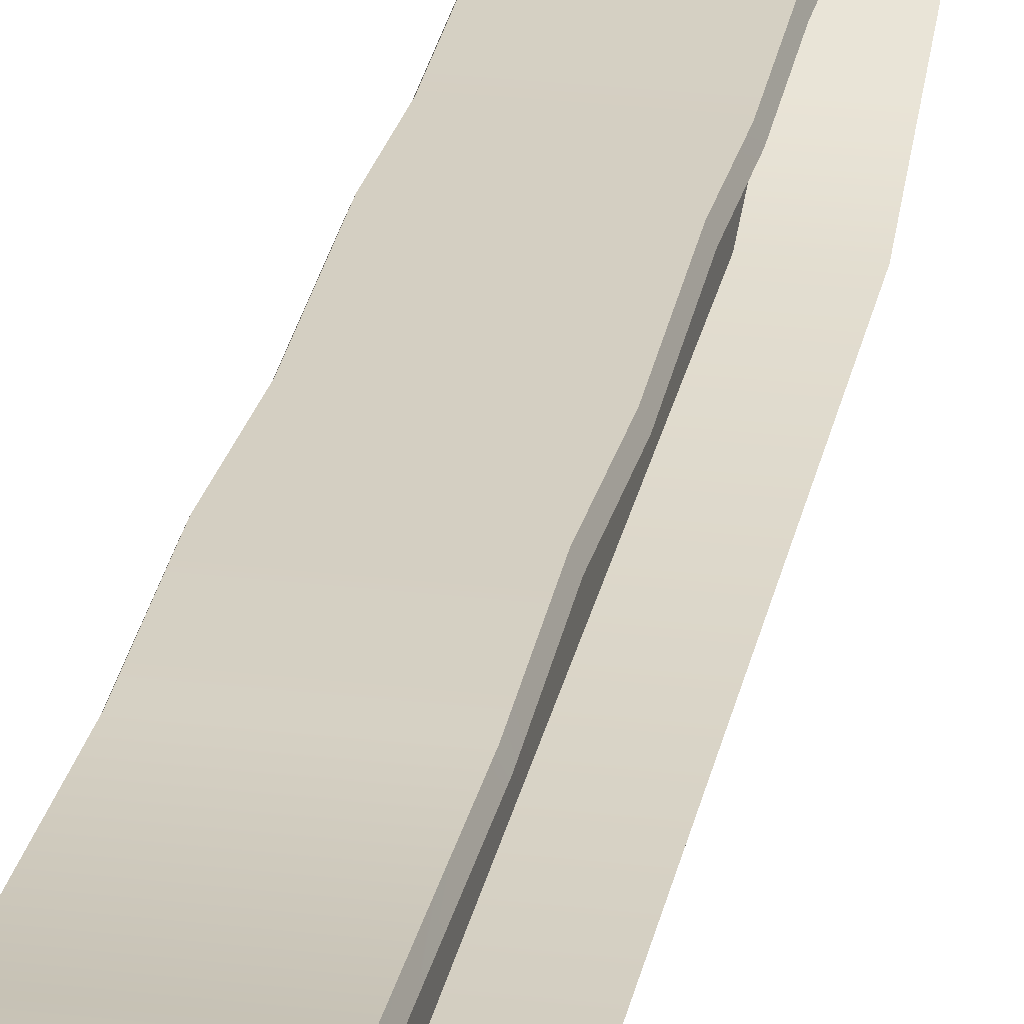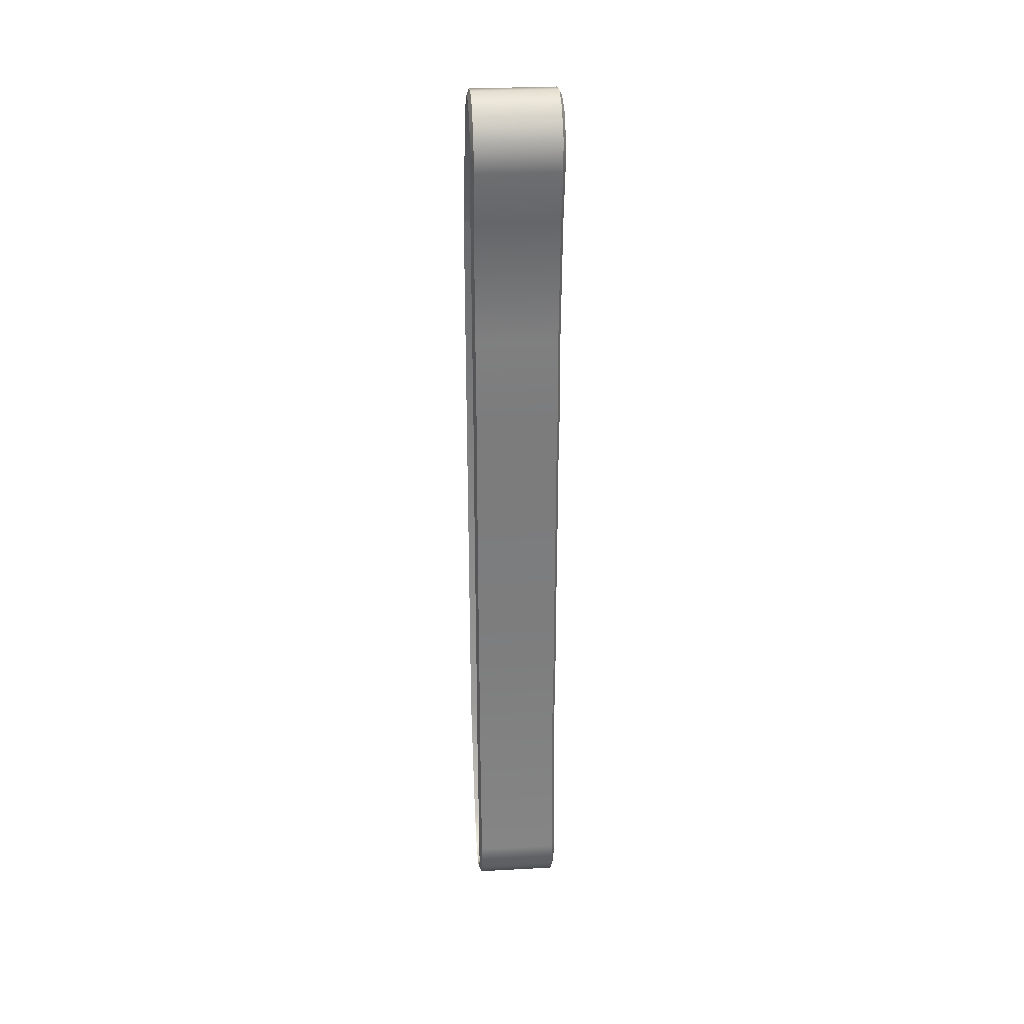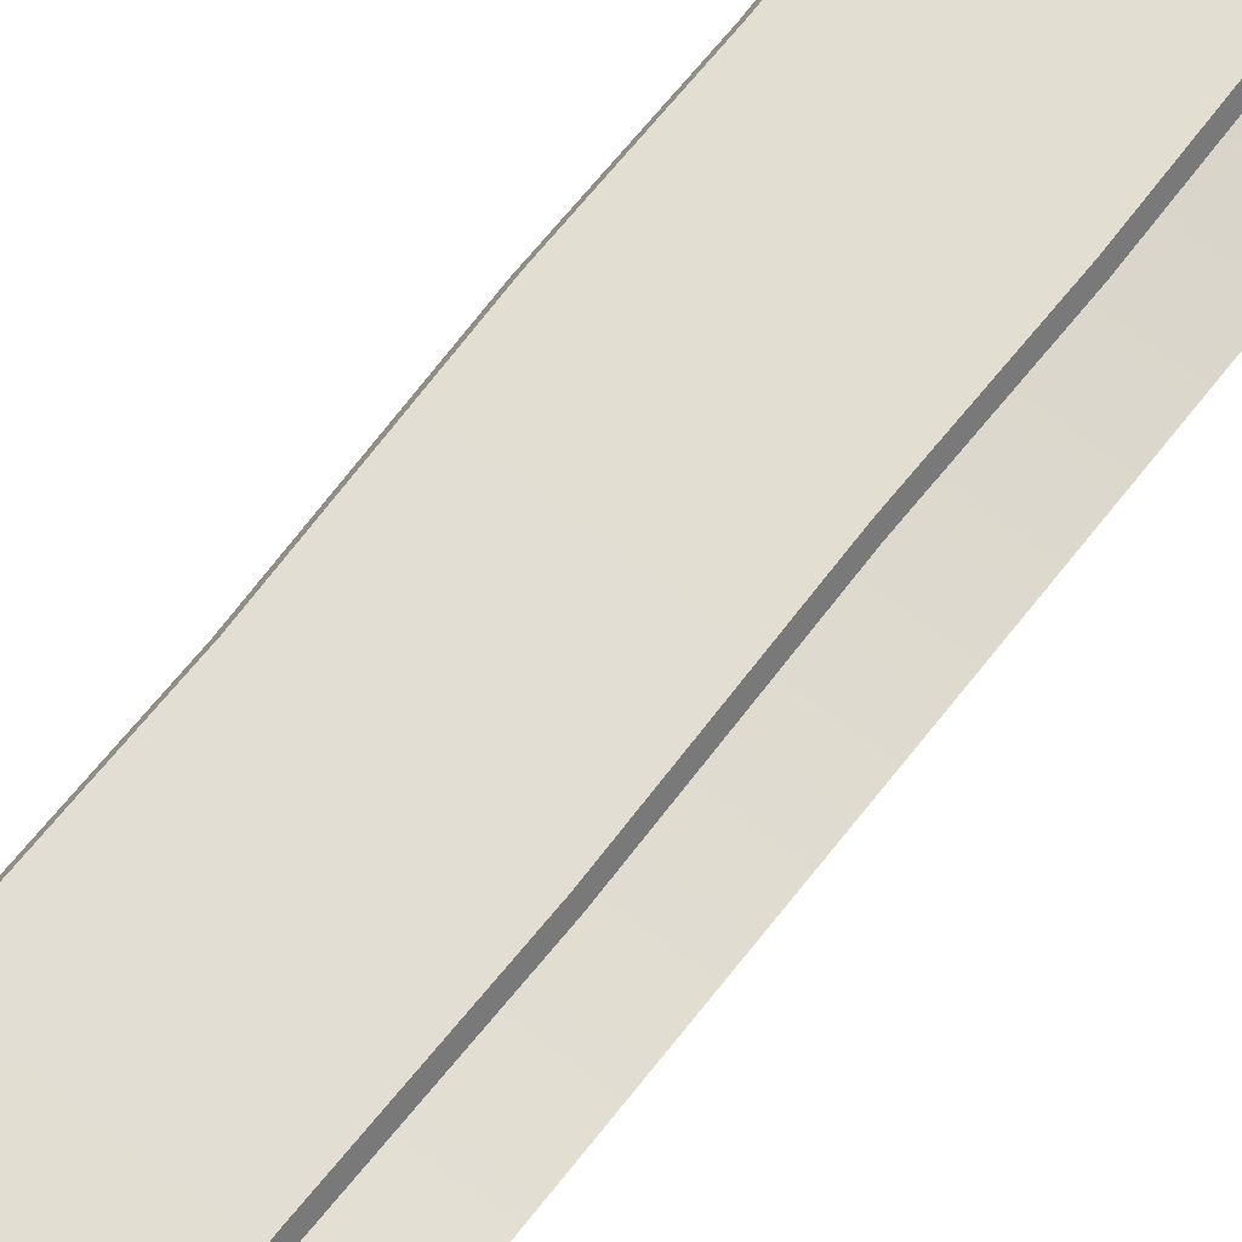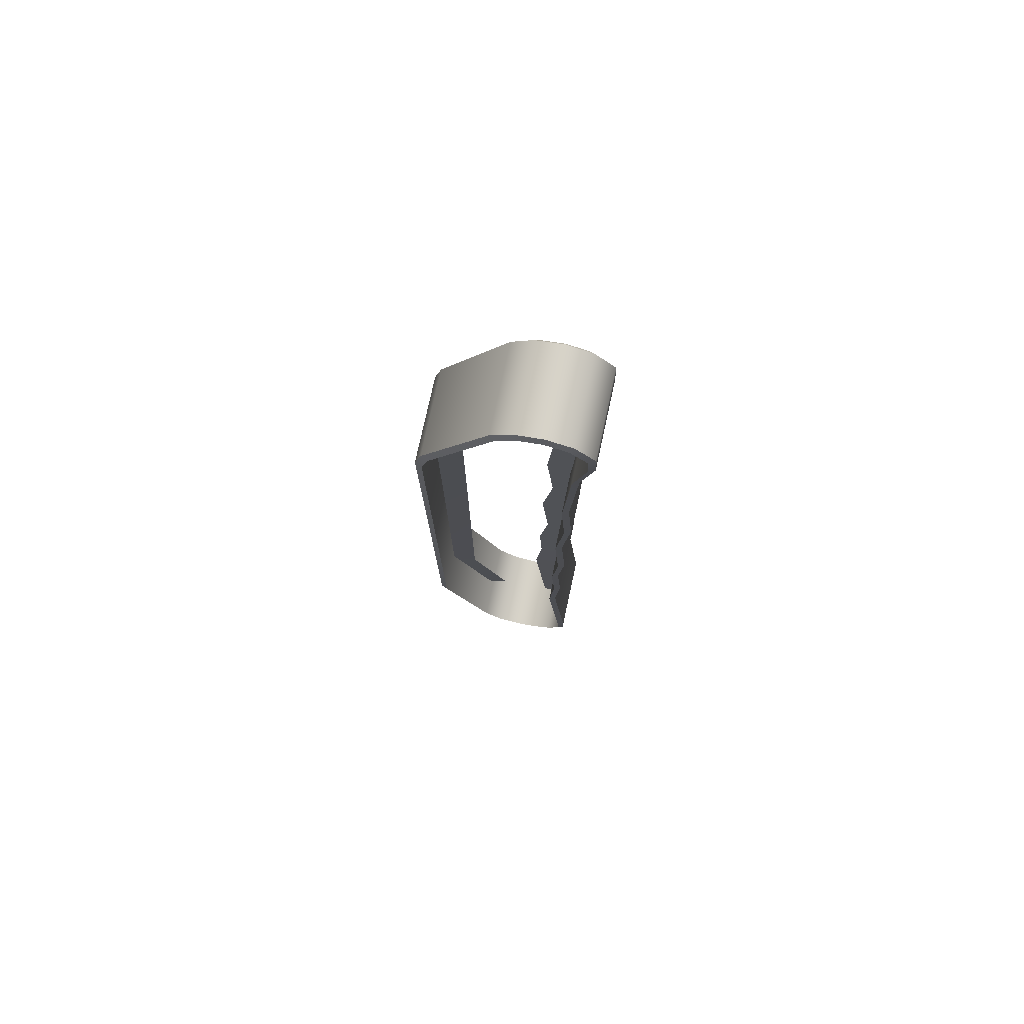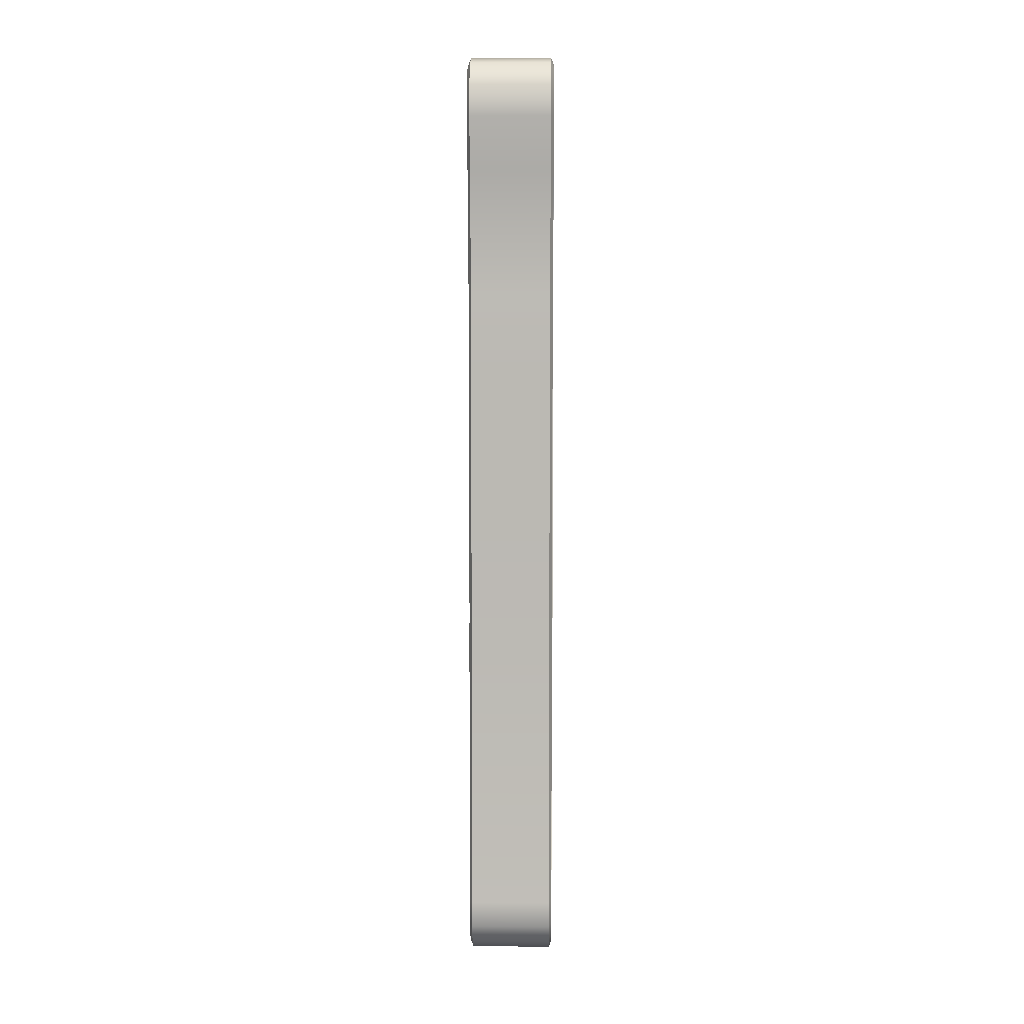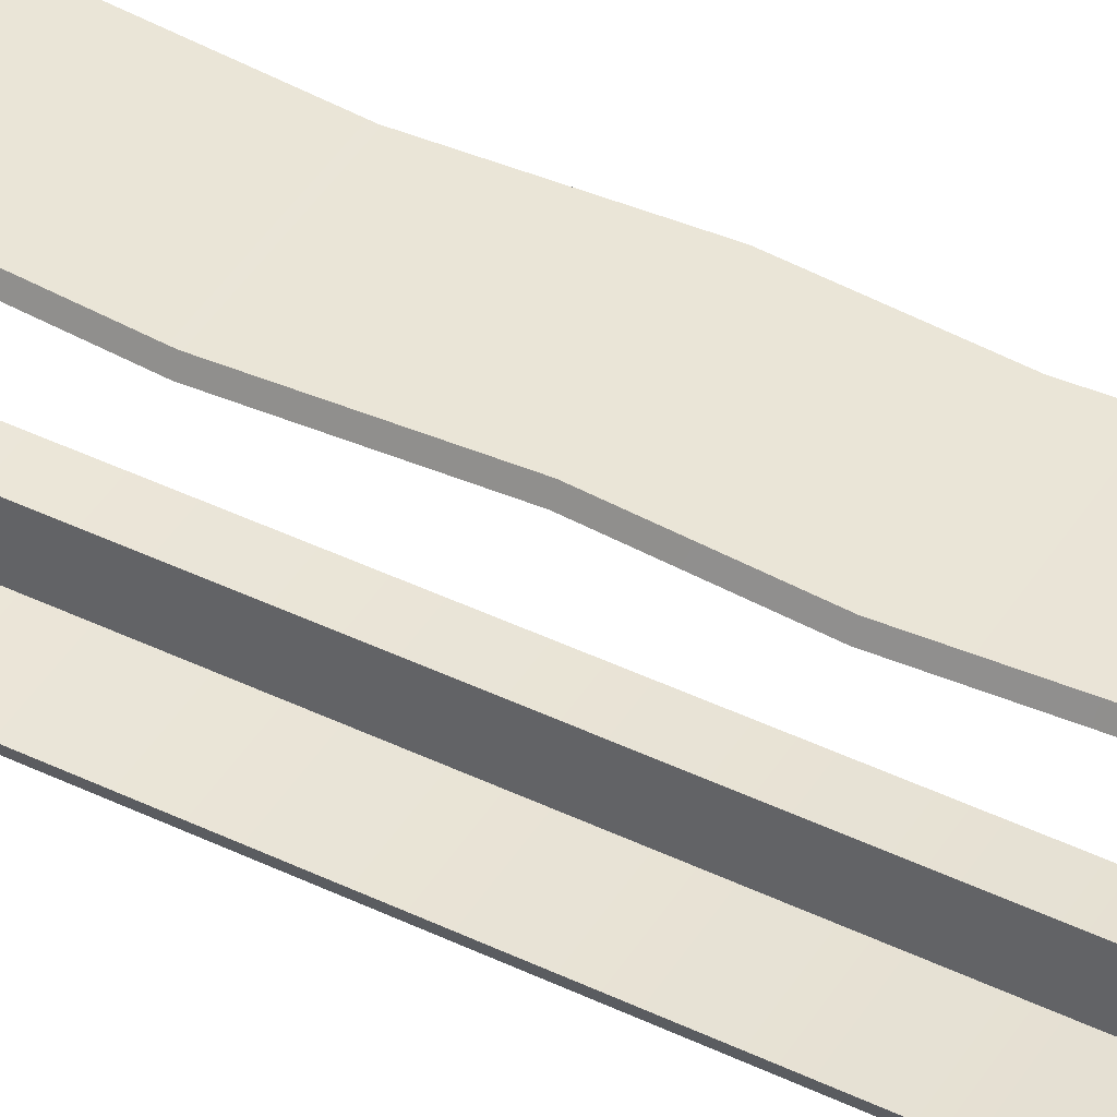
<metadata>
{"format":"obj","ext":"obj","renderer":"f3d","projection":"perspective","resolution":1024,"background":"white","views":[{"elev":26.2,"azim":-169.4,"up":"+Z"},{"elev":30.9,"azim":-4.3,"up":"+Y"},{"elev":67.9,"azim":-142.2,"up":"+Z"},{"elev":77.2,"azim":-77.7,"up":"+Y"},{"elev":6.1,"azim":1.4,"up":"+Y"},{"elev":43.8,"azim":-60.4,"up":"+Z"}]}
</metadata>
<code>
v -1.219 2.558 0.5034
v -1.219 1.984 0.2303
v -1.21 2.63 0.3859
v -1.21 2.039 0.0829
v -1.21 1.876 0.04374
v -1.219 1.847 0.2029
v -1.21 -1.883 0.04535
v -1.219 -1.881 0.2045
v -1.219 -2.508 0.4388
v -1.21 -2.599 0.3061
v -1.219 -1.881 0.2045
v -1.21 -1.883 0.04535
v -1.228 2.039 0.0829
v -1.219 1.984 0.2303
v -1.228 2.63 0.3859
v -1.219 2.558 0.5034
v -1.228 1.876 0.04374
v -1.219 1.847 0.2029
v -1.228 -1.883 0.04535
v -1.219 -1.881 0.2045
v -1.219 -2.508 0.4388
v -1.219 -1.881 0.2045
v -1.228 -2.599 0.3061
v -1.228 -1.883 0.04535
v -1.219 -2.441 0.7646
v -1.228 -2.45 0.9275
v -1.228 -1.395 0.8366
v -1.219 -1.387 0.6794
v -1.219 -0.9448 0.712
v -1.228 -0.9467 0.8594
v -1.228 -0.5295 0.8338
v -1.219 -0.5246 0.6936
v -1.228 -0.1068 0.8649
v -1.219 -0.1028 0.7405
v -1.228 0.4385 0.833
v -1.219 0.4572 0.6952
v -1.228 0.9527 0.8754
v -1.219 0.9279 0.7493
v -1.228 1.442 0.8453
v -1.219 1.461 0.7044
v -1.228 2.531 0.9506
v -1.219 2.519 0.8066
v -1.228 2.205 0.8784
v -1.219 2.199 0.7482
v -1.469 2.718 0.9821
v -0.9672 2.718 0.9821
v -1.469 2.869 0.8648
v -0.9672 2.869 0.8648
v -1.469 2.533 0.9896
v -0.9672 2.533 0.9896
v -1.469 2.211 0.9175
v -0.9672 2.211 0.9175
v -0.9672 2.779 0.4319
v -0.9672 2.056 0.04429
v -1.469 2.056 0.04429
v -1.469 2.779 0.4319
v -1.469 2.887 0.5532
v -0.9672 2.887 0.5532
v -1.469 2.92 0.7142
v -0.9672 2.92 0.7142
v -0.9672 1.883 0.002094
v -0.9672 -1.89 0.003561
v -1.469 1.883 0.002094
v -1.469 -1.89 0.003561
v -0.97 -2.83 0.7541
v -0.97 -2.745 0.8812
v -1.466 -2.83 0.7541
v -1.466 -2.745 0.8812
v -0.97 -2.619 0.9661
v -1.466 -2.619 0.9661
v -0.97 -2.459 0.9667
v -1.466 -2.459 0.9667
v -0.97 -2.679 0.3141
v -0.97 -2.815 0.4406
v -1.466 -2.679 0.3141
v -1.466 -2.815 0.4406
v -0.97 -2.859 0.6099
v -1.466 -2.859 0.6099
v -1.466 -1.399 0.8735
v -0.97 -1.399 0.8735
v -0.97 -0.9493 0.8987
v -1.466 -0.9493 0.8987
v -0.97 -0.1068 0.9042
v -1.466 -0.1068 0.9042
v -0.97 -0.5308 0.873
v -1.466 -0.5308 0.873
v -0.97 0.9537 0.9148
v -1.466 0.9537 0.9148
v -0.97 0.4389 0.8723
v -1.466 0.4389 0.8723
v -1.466 1.442 0.8846
v -0.97 1.442 0.8846
v -0.9501 2.835 0.8439
v -0.9501 2.707 0.9439
v -1.486 2.835 0.8439
v -1.486 2.707 0.9439
v -0.9501 2.531 0.9506
v -1.486 2.531 0.9506
v -0.9501 2.205 0.8784
v -1.486 2.205 0.8784
v -0.9501 2.75 0.4599
v -1.486 2.75 0.4599
v -1.486 2.039 0.0829
v -0.9501 2.63 0.3859
v -0.9501 2.039 0.0829
v -0.9501 2.85 0.5685
v -1.486 2.85 0.5685
v -0.9501 2.88 0.7141
v -1.486 2.88 0.7141
v -0.9501 1.876 0.04374
v -1.486 1.876 0.04374
v -0.9532 -2.716 0.8536
v -0.9532 -2.792 0.7395
v -1.483 -2.716 0.8536
v -1.483 -2.792 0.7395
v -0.9532 -2.602 0.9299
v -1.483 -2.602 0.9299
v -0.9532 -2.45 0.9275
v -1.483 -2.45 0.9275
v -0.9532 -2.778 0.4562
v -0.9532 -2.65 0.3425
v -1.483 -2.778 0.4562
v -1.483 -2.65 0.3425
v -0.9532 -2.819 0.6104
v -1.483 -2.819 0.6104
v -1.483 -1.395 0.8344
v -0.9532 -1.395 0.8344
v -0.9532 -0.9467 0.8594
v -1.483 -0.9467 0.8594
v -0.9532 -0.1068 0.8649
v -0.9532 -0.5295 0.8338
v -1.483 -0.1068 0.8649
v -1.483 -0.5295 0.8338
v -0.9532 0.9527 0.8754
v -0.9532 0.4385 0.833
v -1.483 0.9527 0.8754
v -1.483 0.4385 0.833
v -0.9532 1.442 0.8453
v -1.483 1.442 0.8453
v -1.486 2.835 0.8439
v -1.486 2.707 0.9439
v -1.469 2.869 0.8648
v -1.469 2.718 0.9821
v -0.9672 2.718 0.9821
v -0.9501 2.707 0.9439
v -0.9672 2.869 0.8648
v -0.9501 2.835 0.8439
v -1.469 2.533 0.9896
v -1.486 2.531 0.9506
v -0.9501 2.531 0.9506
v -0.9672 2.533 0.9896
v -1.469 2.211 0.9175
v -1.486 2.205 0.8784
v -0.9501 2.205 0.8784
v -0.9672 2.211 0.9175
v -1.486 2.75 0.4599
v -1.469 2.779 0.4319
v -1.469 2.056 0.04429
v -1.486 2.039 0.0829
v -0.9501 2.75 0.4599
v -0.9501 2.63 0.3859
v -0.9672 2.056 0.04429
v -0.9672 2.779 0.4319
v -1.486 2.85 0.5685
v -1.469 2.887 0.5532
v -0.9672 2.887 0.5532
v -0.9501 2.85 0.5685
v -1.486 2.88 0.7141
v -1.469 2.92 0.7142
v -0.9672 2.92 0.7142
v -0.9501 2.88 0.7141
v -0.9501 2.039 0.0829
v -0.9672 1.883 0.002094
v -0.9501 1.876 0.04374
v -0.9672 -1.89 0.003561
v -0.9501 -1.883 0.04535
v -1.469 -1.89 0.003561
v -1.486 -1.883 0.04535
v -1.469 1.883 0.002094
v -1.486 1.876 0.04374
v -0.97 -2.83 0.7541
v -0.9532 -2.792 0.7395
v -0.97 -2.745 0.8812
v -0.9532 -2.716 0.8536
v -1.483 -2.716 0.8536
v -1.483 -2.792 0.7395
v -1.466 -2.745 0.8812
v -1.466 -2.83 0.7541
v -0.97 -2.619 0.9661
v -0.9532 -2.602 0.9299
v -1.483 -2.602 0.9299
v -1.466 -2.619 0.9661
v -0.97 -2.459 0.9667
v -0.9532 -2.45 0.9275
v -1.483 -2.45 0.9275
v -1.466 -2.459 0.9667
v -1.483 -2.65 0.3425
v -1.486 -1.883 0.04535
v -1.469 -1.89 0.003561
v -1.466 -2.679 0.3141
v -0.9532 -2.65 0.3425
v -0.9532 -2.778 0.4562
v -0.97 -2.679 0.3141
v -0.97 -2.815 0.4406
v -1.466 -2.815 0.4406
v -1.483 -2.778 0.4562
v -0.97 -2.859 0.6099
v -0.9532 -2.819 0.6104
v -1.483 -2.819 0.6104
v -1.466 -2.859 0.6099
v -0.97 -1.399 0.8735
v -0.9532 -1.395 0.8344
v -0.97 -0.9493 0.8987
v -0.9532 -0.9467 0.8594
v -1.483 -0.9467 0.8594
v -1.483 -1.395 0.8344
v -1.466 -0.9493 0.8987
v -1.466 -1.399 0.8735
v -0.97 -0.1068 0.9042
v -0.97 -0.5308 0.873
v -0.9532 -0.1068 0.8649
v -0.9532 -0.5295 0.8338
v -1.466 -0.1068 0.9042
v -1.483 -0.1068 0.8649
v -1.466 -0.5308 0.873
v -1.483 -0.5295 0.8338
v -0.97 0.9537 0.9148
v -0.97 0.4389 0.8723
v -0.9532 0.9527 0.8754
v -0.9532 0.4385 0.833
v -1.466 0.9537 0.9148
v -1.483 0.9527 0.8754
v -1.466 0.4389 0.8723
v -1.483 0.4385 0.833
v -1.483 1.442 0.8453
v -1.466 1.442 0.8846
v -0.97 1.442 0.8846
v -0.9532 1.442 0.8453
v -1.469 -1.89 0.003561
v -0.9672 -1.89 0.003561
v -1.486 -1.883 0.04535
v -0.9501 -1.883 0.04535
v -0.9501 -1.883 0.04535
v -1.486 -1.883 0.04535
v -0.9672 -1.89 0.003561
v -0.9501 -1.883 0.04535
v -0.9501 2.75 0.4599
v -0.9501 2.63 0.3859
v -0.9672 2.056 0.04429
g group_158_140627888601744
f 1 2 3
f 3 2 4
f 4 2 5
f 5 2 6
f 5 6 7
f 7 6 8
f 9 10 11
f 11 10 12
f 13 14 15
f 15 14 16
f 13 17 14
f 14 17 18
f 17 19 18
f 18 19 20
f 21 22 23
f 23 22 24
f 25 26 27
f 27 28 25
f 29 28 30
f 30 28 27
f 30 31 29
f 29 31 32
f 33 34 31
f 31 34 32
f 33 35 34
f 34 35 36
f 37 38 35
f 35 38 36
f 37 39 38
f 38 39 40
f 41 42 43
f 43 42 44
f 43 44 40
f 40 39 43
f 45 46 47
f 47 46 48
f 49 50 45
f 45 50 46
f 51 52 49
f 49 52 50
f 53 54 55
f 55 56 53
f 57 58 56
f 56 58 53
f 59 60 57
f 57 60 58
f 47 48 59
f 59 48 60
f 61 62 63
f 63 62 64
f 61 63 54
f 54 63 55
f 65 66 67
f 67 66 68
f 66 69 68
f 68 69 70
f 69 71 70
f 70 71 72
f 73 74 75
f 75 74 76
f 74 77 76
f 76 77 78
f 77 65 78
f 78 65 67
f 79 72 71
f 71 80 79
f 81 82 80
f 80 82 79
f 83 84 85
f 85 84 86
f 87 88 89
f 89 88 90
f 51 91 92
f 92 52 51
f 85 86 81
f 81 86 82
f 89 90 83
f 83 90 84
f 92 91 87
f 87 91 88
f 93 94 95
f 95 94 96
f 94 97 96
f 96 97 98
f 97 99 98
f 98 99 100
f 101 102 103
f 104 101 103
f 104 103 105
f 101 106 102
f 102 106 107
f 106 108 107
f 107 108 109
f 108 93 109
f 109 93 95
f 110 105 111
f 111 105 103
f 112 113 114
f 114 113 115
f 116 112 117
f 117 112 114
f 118 116 119
f 119 116 117
f 120 121 122
f 122 121 123
f 124 120 125
f 125 120 122
f 113 124 115
f 115 124 125
f 118 119 126
f 126 127 118
f 128 127 129
f 129 127 126
f 130 131 132
f 132 131 133
f 134 135 136
f 136 135 137
f 138 139 100
f 100 99 138
f 131 128 133
f 133 128 129
f 135 130 137
f 137 130 132
f 138 134 139
f 139 134 136
f 140 141 142
f 142 141 143
f 144 145 146
f 146 145 147
f 143 141 148
f 148 141 149
f 150 145 151
f 151 145 144
f 148 149 152
f 152 149 153
f 154 150 155
f 155 150 151
f 156 157 158
f 158 159 156
f 160 161 162
f 249 163 247
f 156 164 157
f 157 164 165
f 166 167 163
f 163 167 247
f 164 168 165
f 165 168 169
f 170 171 166
f 166 171 167
f 169 168 142
f 142 168 140
f 147 171 146
f 146 171 170
f 249 248 172
f 173 174 175
f 175 174 176
f 177 178 179
f 179 178 180
f 180 159 179
f 179 159 158
f 249 172 173
f 173 172 174
f 181 182 183
f 183 182 184
f 185 186 187
f 187 186 188
f 183 184 189
f 189 184 190
f 191 185 192
f 192 185 187
f 189 190 193
f 193 190 194
f 195 191 196
f 196 191 192
f 197 198 199
f 199 200 197
f 201 202 203
f 203 202 204
f 205 206 200
f 200 206 197
f 204 202 207
f 207 202 208
f 209 206 210
f 210 206 205
f 207 208 181
f 181 208 182
f 186 209 188
f 188 209 210
f 211 212 213
f 213 212 214
f 215 216 217
f 217 216 218
f 219 220 221
f 221 220 222
f 223 224 225
f 225 224 226
f 227 228 229
f 229 228 230
f 231 232 233
f 233 232 234
f 153 235 236
f 236 152 153
f 213 214 220
f 220 214 222
f 217 225 215
f 215 225 226
f 219 221 228
f 228 221 230
f 223 233 224
f 224 233 234
f 227 229 237
f 237 229 238
f 231 236 232
f 232 236 235
f 73 75 239
f 239 240 73
f 111 241 110
f 110 241 242
f 123 121 243
f 243 244 123
f 245 246 201
f 201 203 245
f 154 155 237
f 237 238 154
f 194 212 211
f 211 193 194
f 218 216 195
f 195 196 218

</code>
